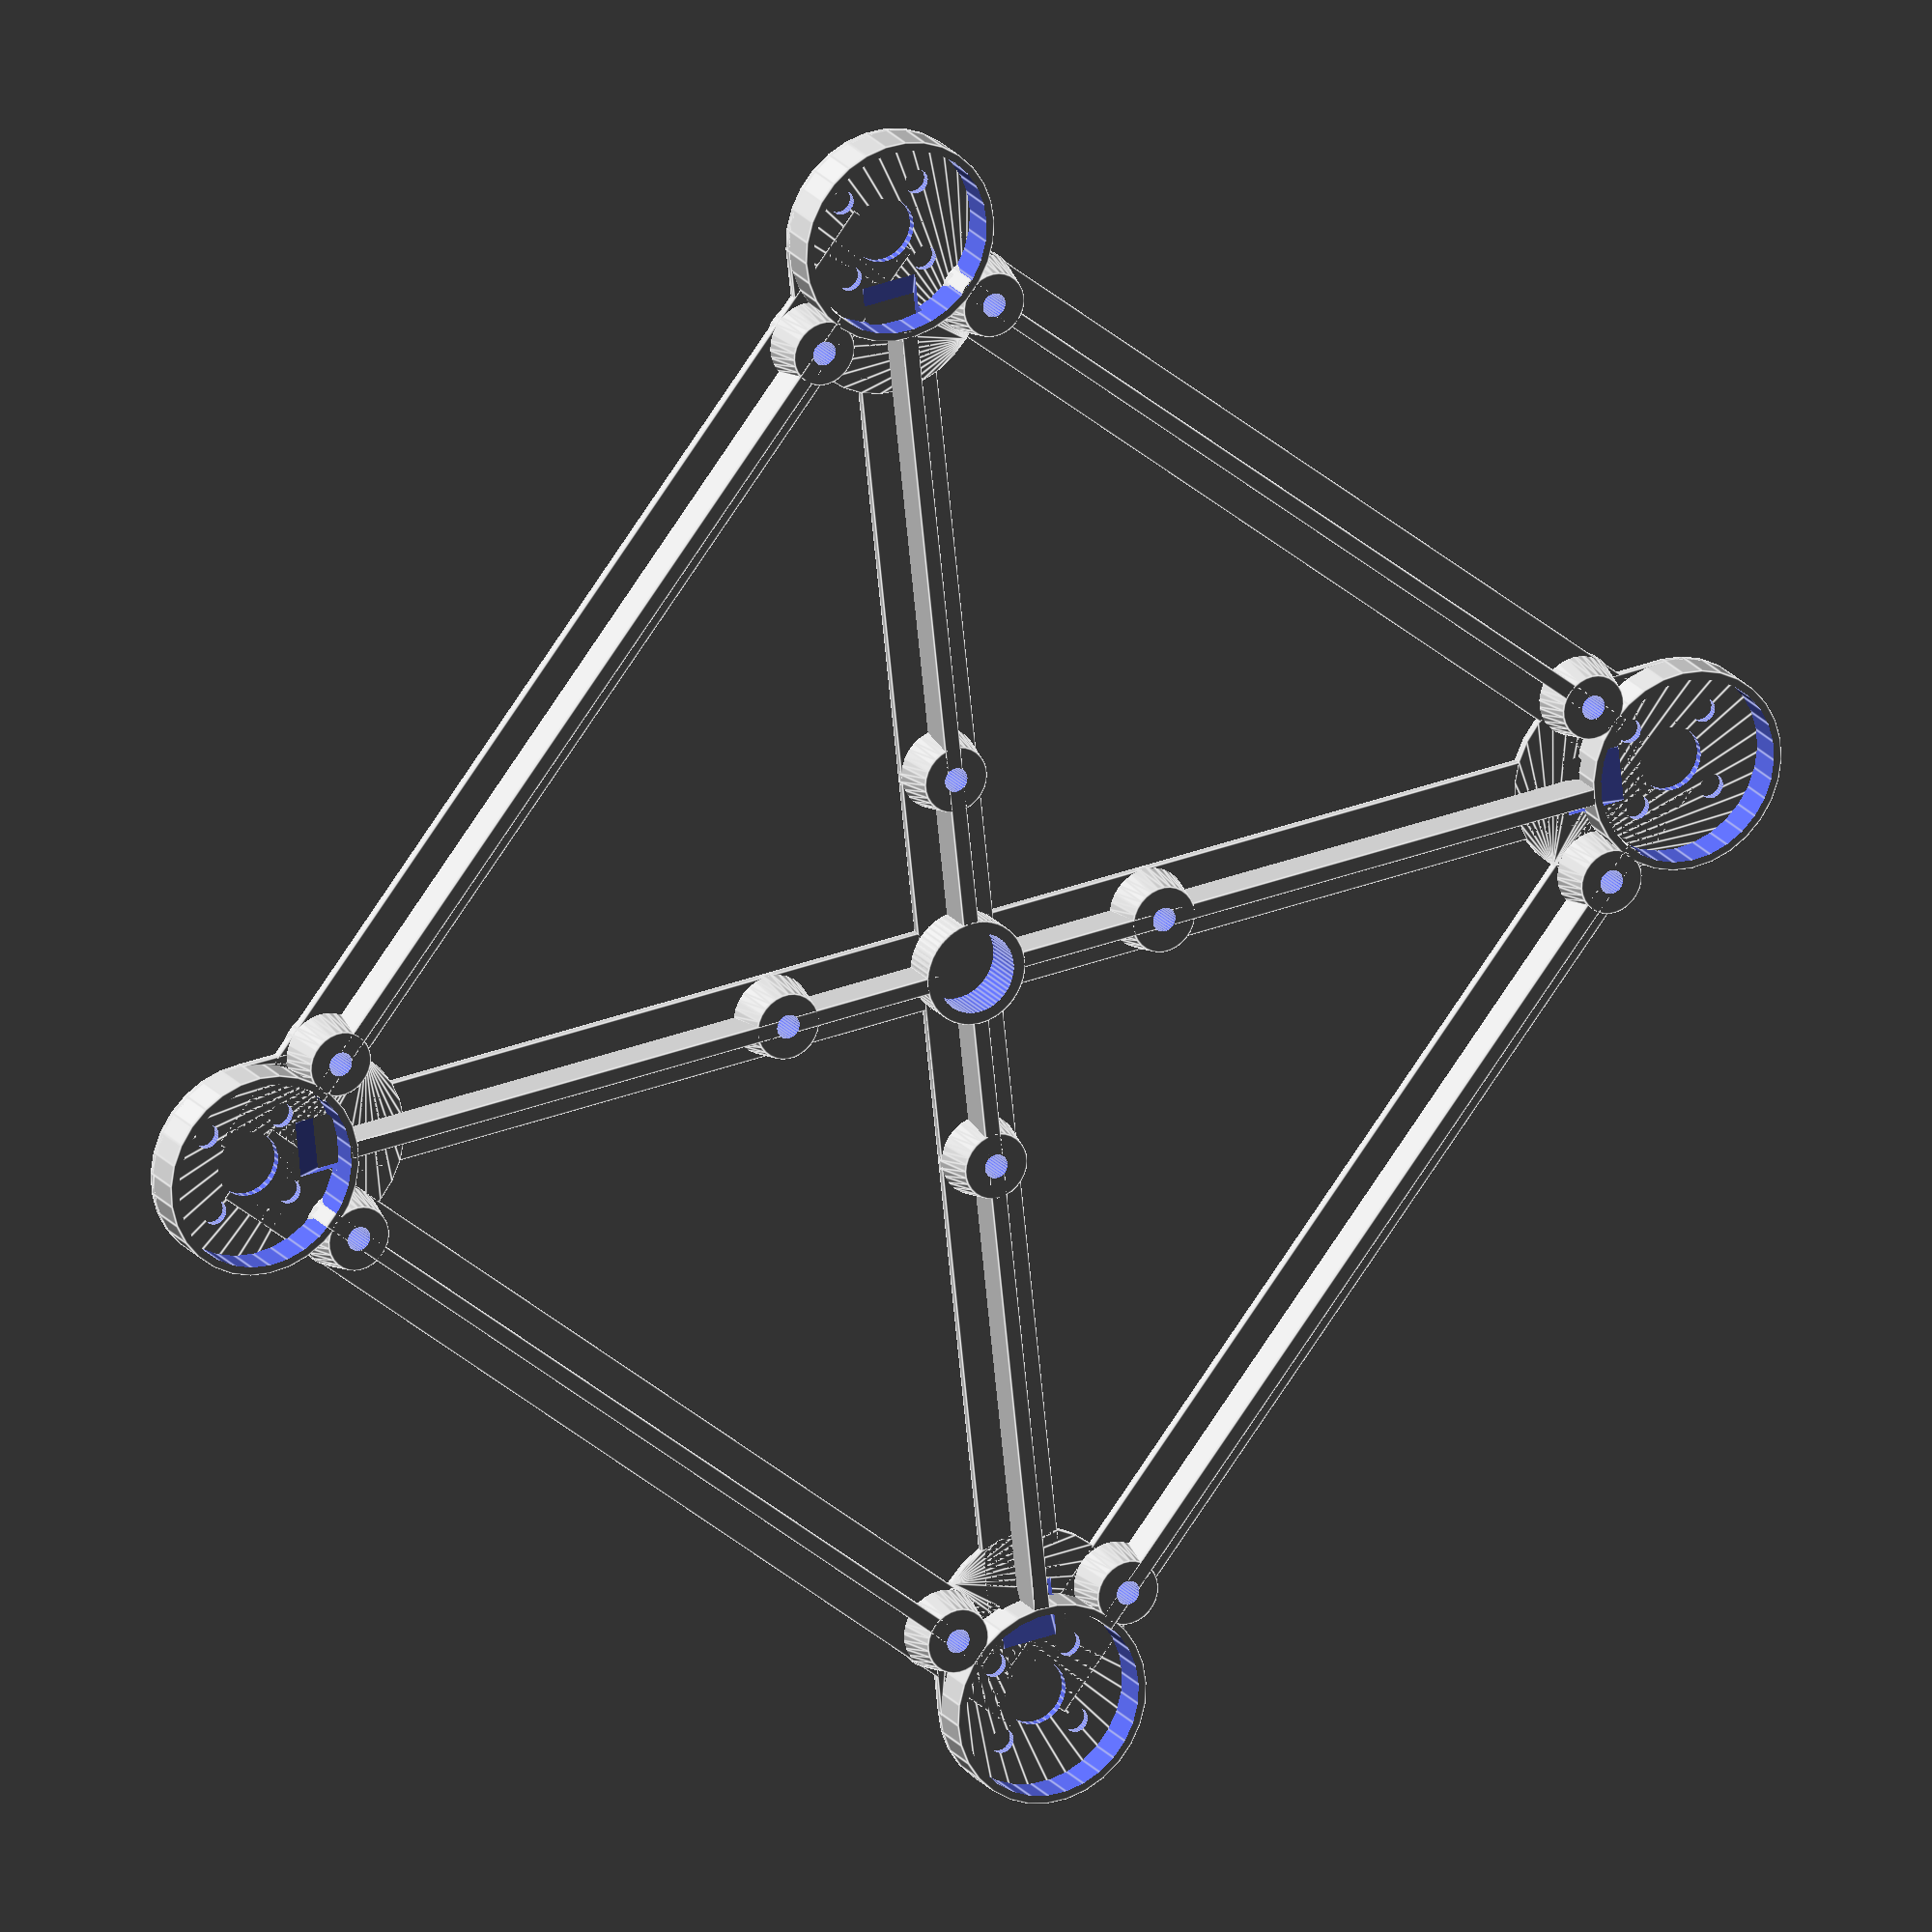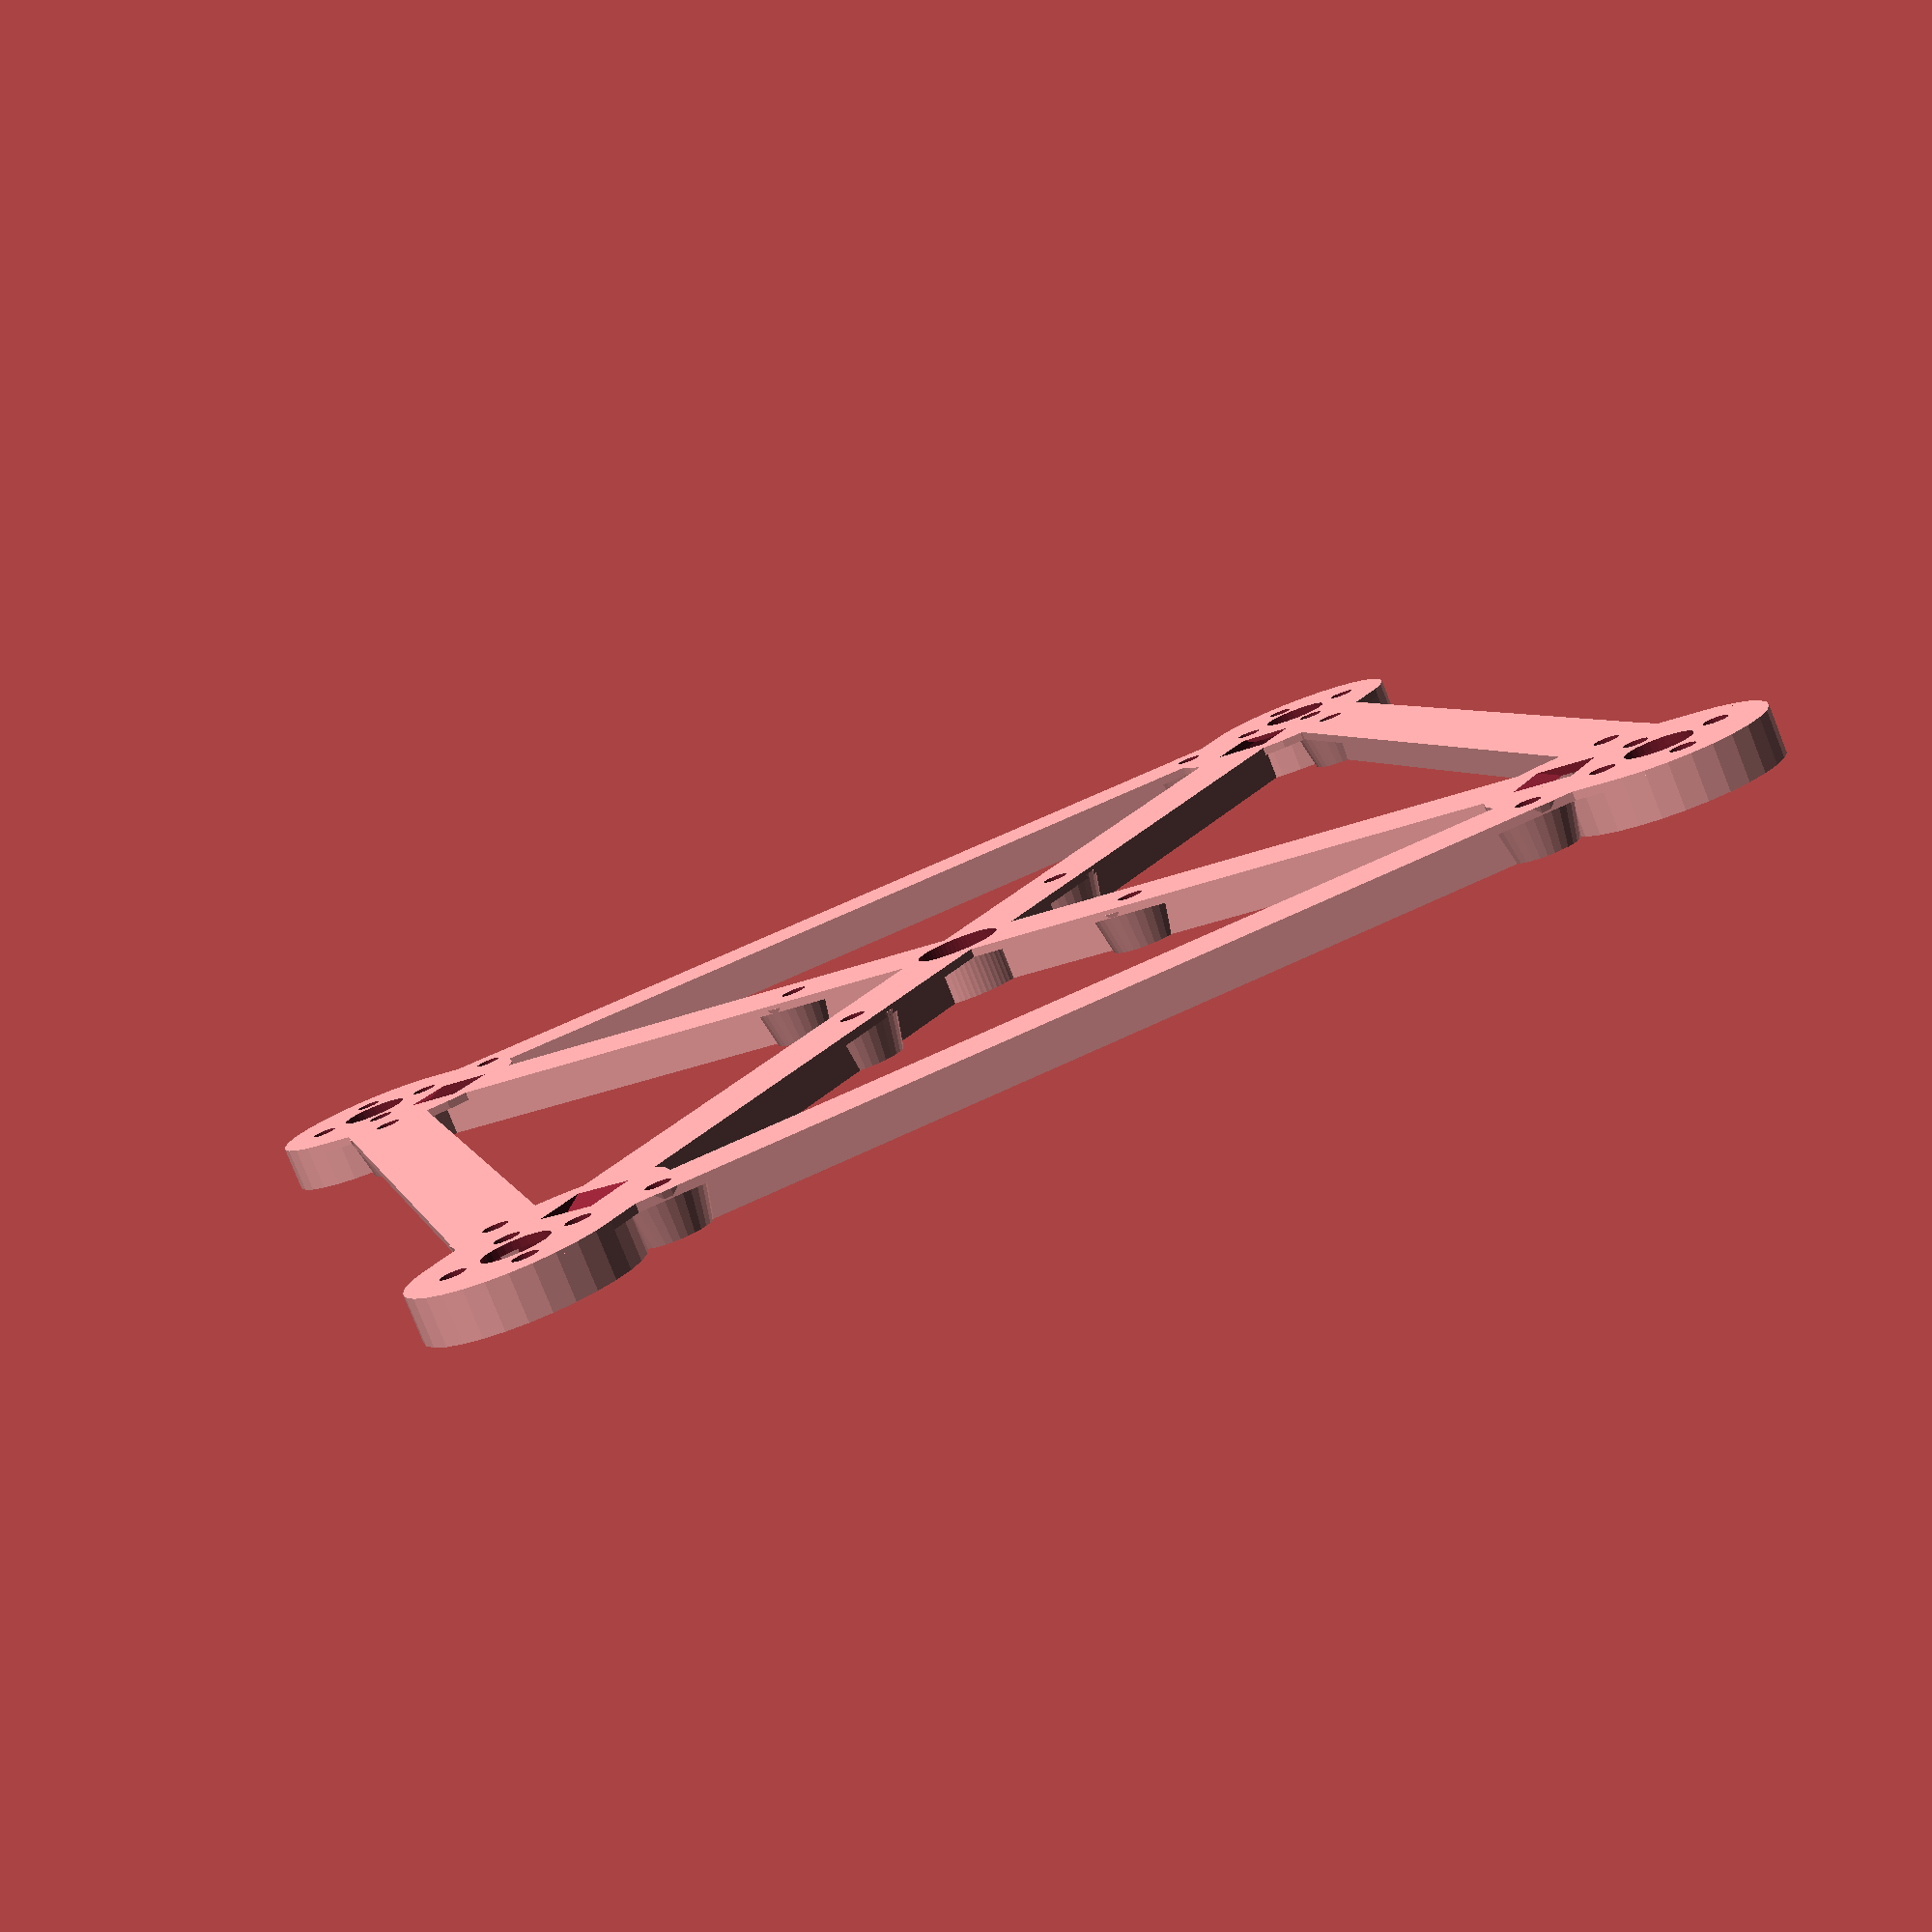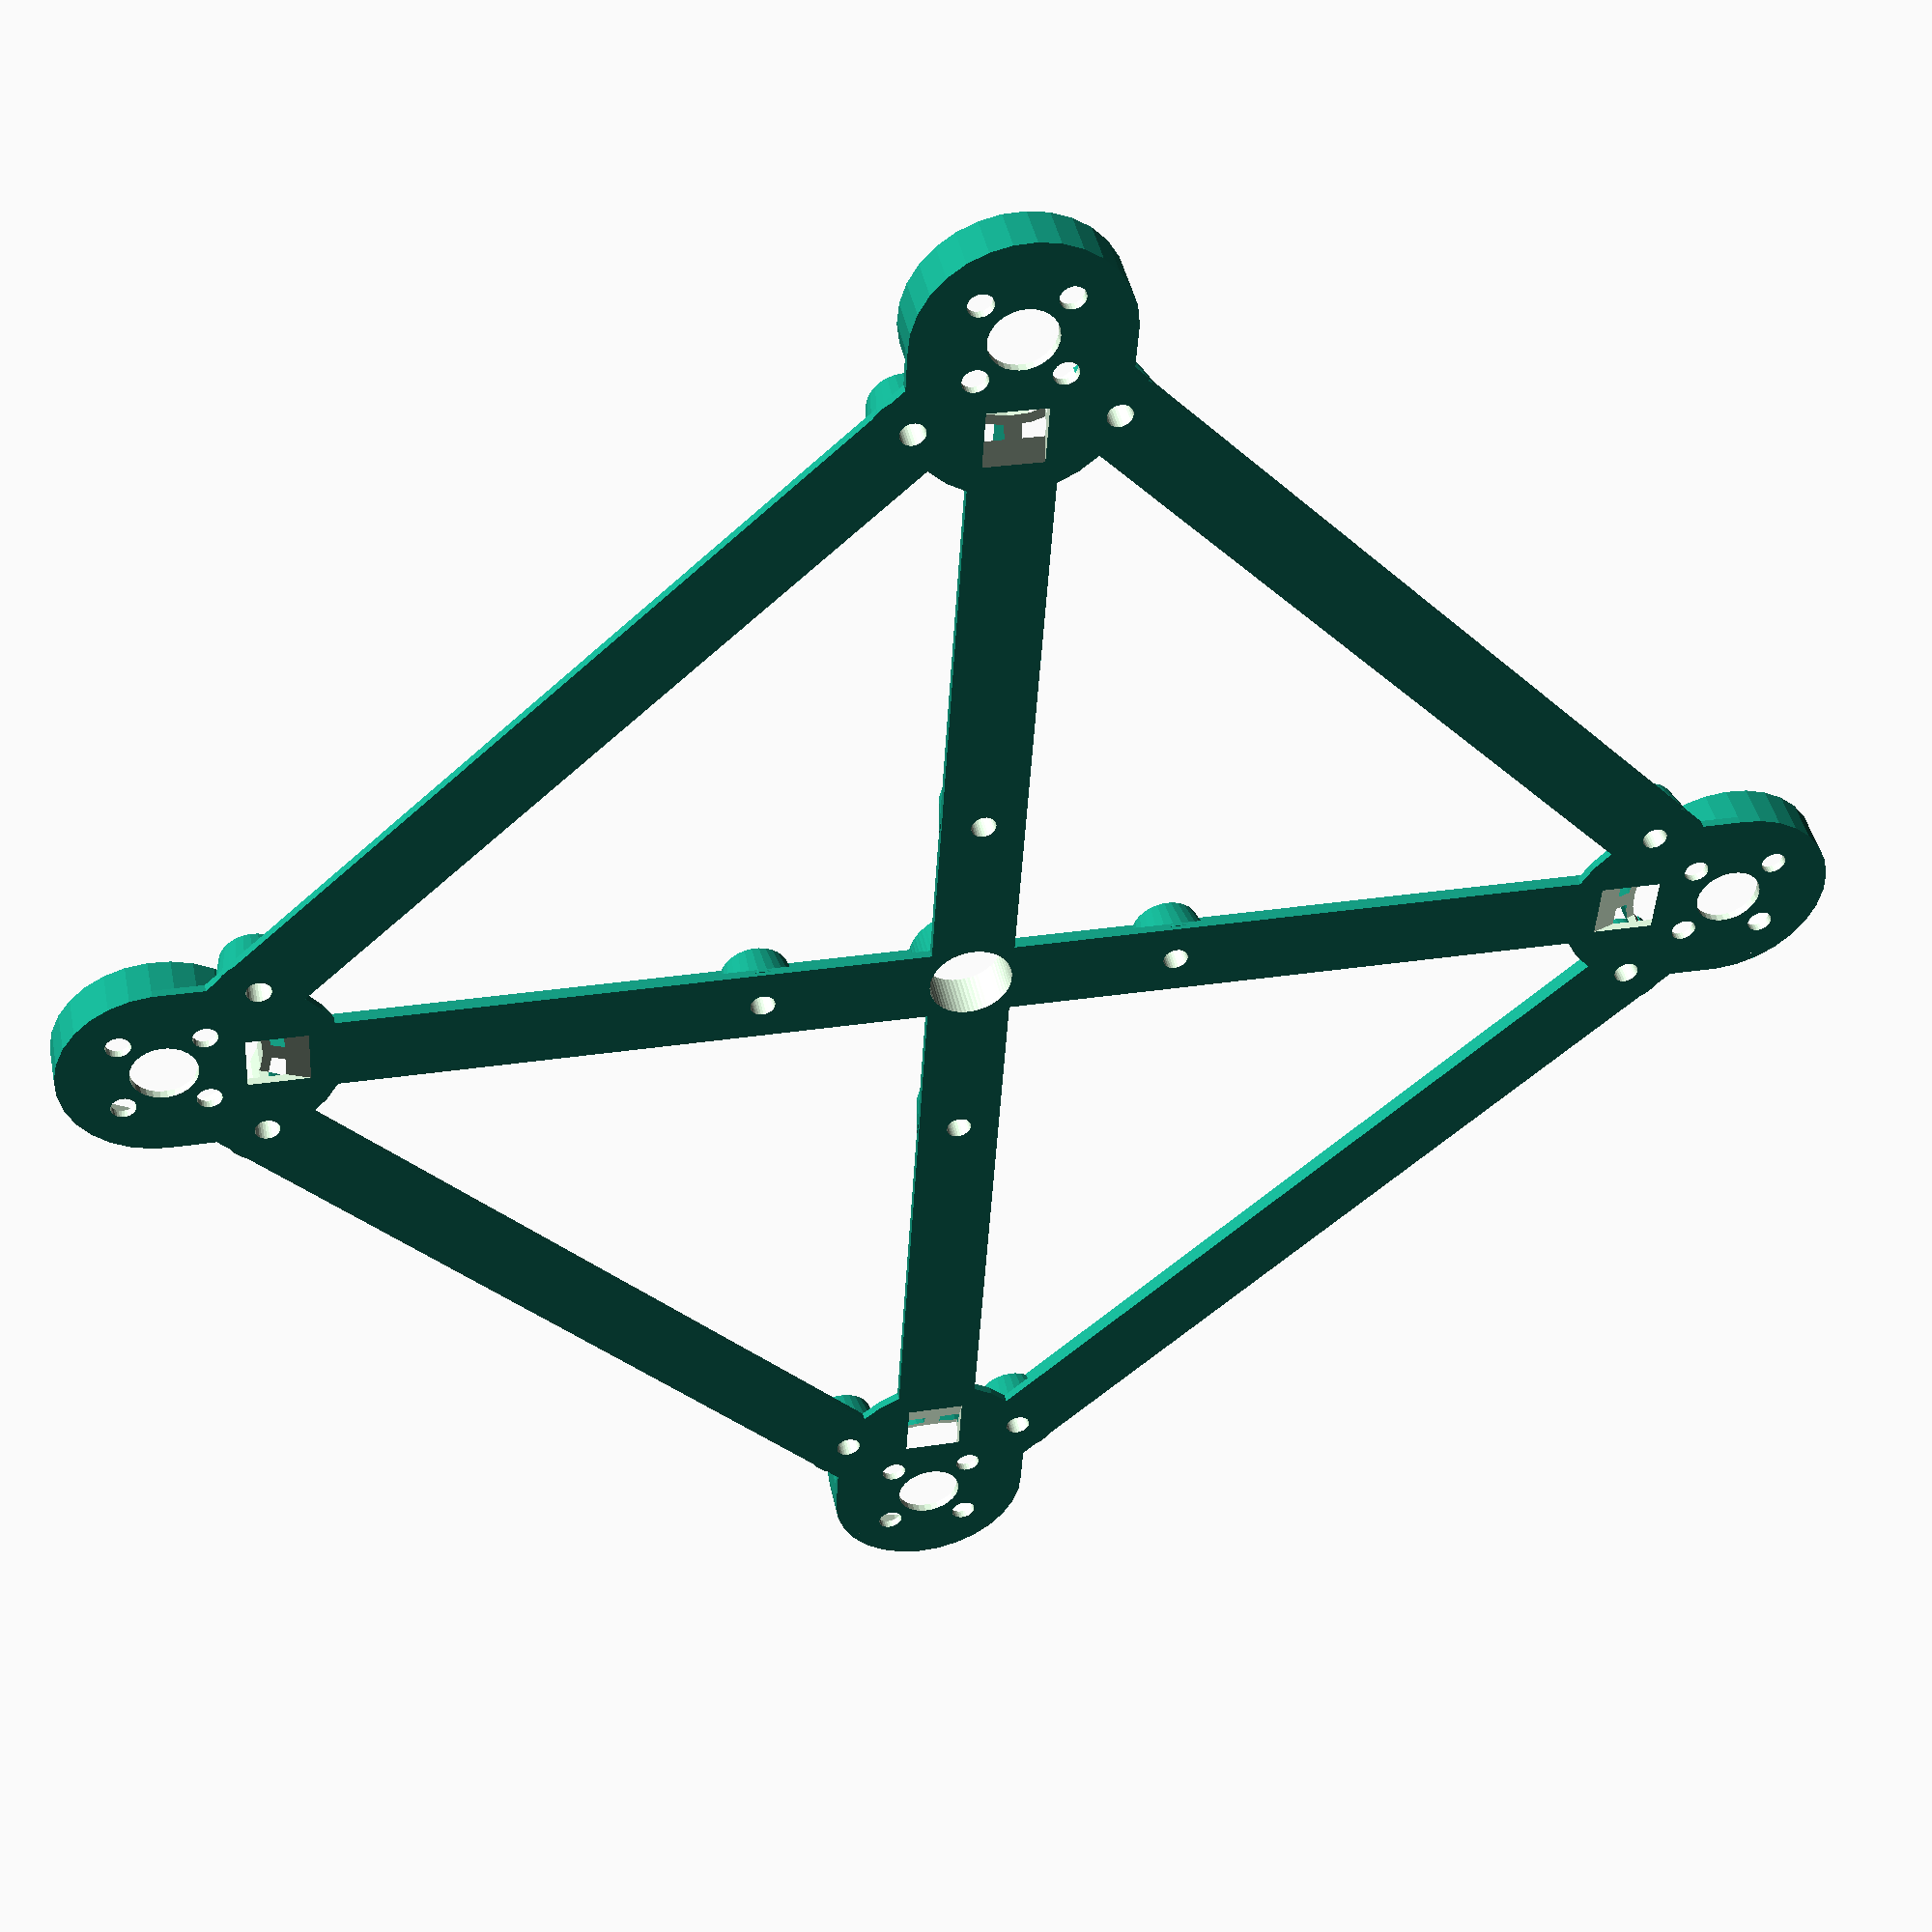
<openscad>
N=4;
$fn=30;
Off=1;

module distribuye_rotando(radio, n) {
	for (i=[0:n-1]) rotate(i*360/n) translate([radio, 0, 0]) children();
}

module aspa(modo, diametro=127, elevacion=21, altura=10) {
    translate([0, 0, elevacion+altura/2]) {
        if (modo == "crea") {
            %cylinder(d=diametro, h=altura, center=true);
        }
        if (modo == "hueco") {
        }
    }
}

module montura(modo, TotalDia) {
	// diametro del hueco del centro 
	CentroDia=8;
	// diametro del agujero de los 4 tornillos
	TornilloDia=3;
	// distancia entre dos aguneros de tornillos
	TornilloDistancia=14;
	// altura total de la montura
	Altura=1;
	
	PerfilAlto=5;
	PerfilAncho=1;

	if (modo == "crea") {
		// base plana de la montura del motor
        hull() {
            cylinder(d=TotalDia,h=Altura, center=true);

            rotate([0, 0, 180/N])
            translate([-TotalDia/3, 0, 0])
            cylinder(d=TotalDia, h=Altura, center=true);
        }
		// anillo alrededor del motor
		difference() {
			translate([0, 0, PerfilAlto/2])
			cylinder(d=TotalDia,h=PerfilAlto, center=true);
	
			translate([0, 0, 2.5])
			cylinder(d=TotalDia-2*PerfilAncho,h=PerfilAlto+2*Off, center=true);
        }
	}
	if (modo == "hueco") {
	   // hueco central
	   cylinder(d=CentroDia,h=Altura+2*Off, center=true);

	   // huecos 4 tornillos
		distribuye_rotando(TornilloDistancia/2, 4)
	   cylinder(d=TornilloDia,h=Altura+2*Off, center=true);
            rotate([0, 0, 180/N])
            rotate([0, 70, 0])
            translate([-4, 0, -9])
            cube([2.5, 7, 20], center=true);
	}
}

module patas(modo, MontaTotalDia) {
	Alto=5.5;
	Diametro=4;
	Agujero=1.5;
	beta=180/N;
	gamma=90-180/N;
    for (angulo=[-1, 1])
        rotate(beta+gamma*angulo)
        translate([-MontaTotalDia/1.7-Diametro/3, 0, Alto/2-0.5])
        cylinder_with_hole(modo, Alto, Diametro*1.30, Diametro, Agujero);
}

module cable(modo, alto, base) {
	DiametroExterior=13;
	Agujero=10;
	Alto=alto;

	if (modo == "crea") {
		translate([0, 0, alto-Alto/2])
		cylinder(d=DiametroExterior, h=Alto, center=true);
	}
	if (modo == "hueco") {
		// taladro central
		translate([0, 0, alto/2])
		cylinder(d=Agujero, h=alto+2*Off, center=true);
	}
}

module lados(modo, radio, MontaTotalDia) {
	// dimensiones de cada lado
	LadoAncho=10;
	LadoAlto=1;
	LadoPerfilAncho=2;
	LadoPerfilAlto=5;
    lado=radio*sqrt(2*(1-cos(360/N)));
    apotema=radio*cos(360/N/2);
	lado2=lado-MontaTotalDia*0.9;
	if (modo == "crea") {
		// parte plana cuadrada exterior
		translate([apotema, 0, -LadoAlto/2])
		rotate(90)
		translate([-lado/2, -LadoAncho/2, 0])
		cube([lado, LadoAncho, LadoAlto]);

        // nervio superior cuadrado exterior
		translate([apotema, 0, -LadoPerfilAlto/2])
		rotate(90)
		translate([-lado2/2, -LadoPerfilAncho/2, LadoPerfilAlto/2])
		cube([lado2, LadoPerfilAncho, LadoPerfilAlto]);

	}
	if (modo == "hueco") {
	}
}

module multiwii(modo, radio, altura) {
    agujero=1.5;
    soporte=1.3;
    exterior=soporte*2+agujero;
    rotate(45)
    translate([radio, 0, altura/2])
    cylinder_with_hole(modo, h=altura, r1=exterior*1.25, r2=exterior, hole=agujero);
}

module diagonales(modo, radio, MontaTotalDia) {
	// dimensiones de cada diagonal
	DiagonalAlto=1;
	DiagonalAncho=10;
	DiagonalPerfilAncho=2;
	DiagonalPerfilAlto=5;

	if (modo == "crea") {
		// parte plana diagonales
		rotate([0, 0, 180/N])
		translate([radio/2, 0, 0])
		cube([radio, DiagonalAncho, DiagonalAlto], center=true);

		// nervio superior diagonales
		rotate([0, 0, 180/N])
		translate([radio/2-MontaTotalDia/4, 0, DiagonalPerfilAlto/2])
		cube([radio-MontaTotalDia/2*0.85, DiagonalPerfilAncho, DiagonalPerfilAlto], center=true);

		cable("crea", DiagonalPerfilAlto, DiagonalAlto);
	}
	if (modo == "hueco") {
		cable("hueco", DiagonalPerfilAlto, DiagonalAlto);
	}
}

module for_rotate() {
	for (i=[0:N-1])
	rotate(i*360/N)
	children();
}

module rotate_trans(radio) {
	rotate(180/N) 
    translate([radio, 0, 0])
	rotate(-180/N)
	children();
}

module frame(modo, radio=95, MontaTotalDia=25, hacer_aspa=false) {
    for_rotate() {
        lados(modo, radio, MontaTotalDia);
        multiwii(modo, 25.1, 5);
        diagonales(modo, radio, MontaTotalDia);
        rotate_trans(radio) patas(modo, MontaTotalDia);
        rotate_trans(radio) montura(modo, MontaTotalDia);
        if (hacer_aspa) rotate_trans(radio) aspa(modo);
    }
}

module cylinder_with_hole(modo, h, r1, r2, hole, center=true) {
    if (modo == "crea") {
        cylinder(r1=r1, r2=r2, h=h, center=center);
    }
    if (modo == "hueco") {
        cylinder(r=hole, h=h*1.5, center=center);
    }
}

difference() { frame("crea"); frame("hueco"); }
//difference() { cable("crea", 5); cable("hueco", 1); }
//difference() { montura("crea", 20); montura("hueco", 20); }

</openscad>
<views>
elev=159.6 azim=128.9 roll=206.4 proj=o view=edges
elev=80.3 azim=14.1 roll=201.6 proj=p view=wireframe
elev=134.7 azim=221.6 roll=12.3 proj=p view=solid
</views>
